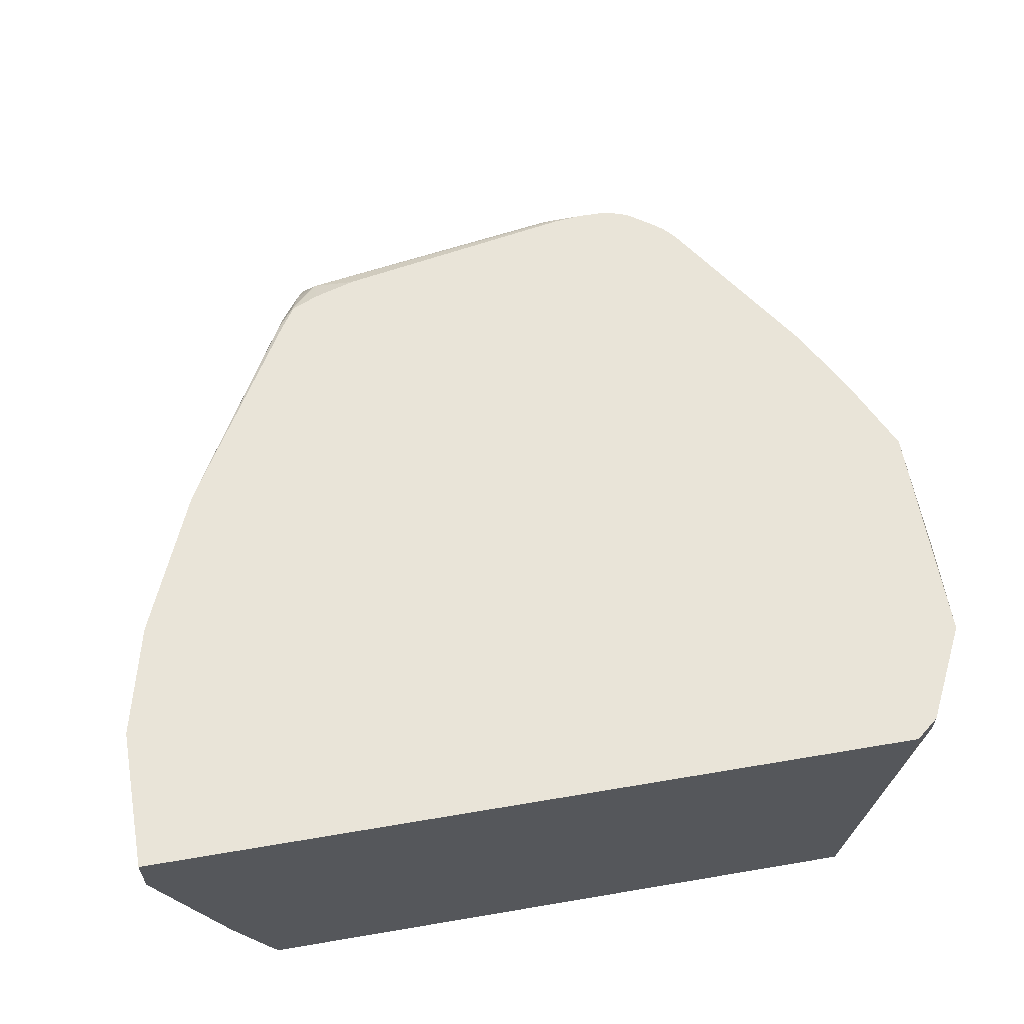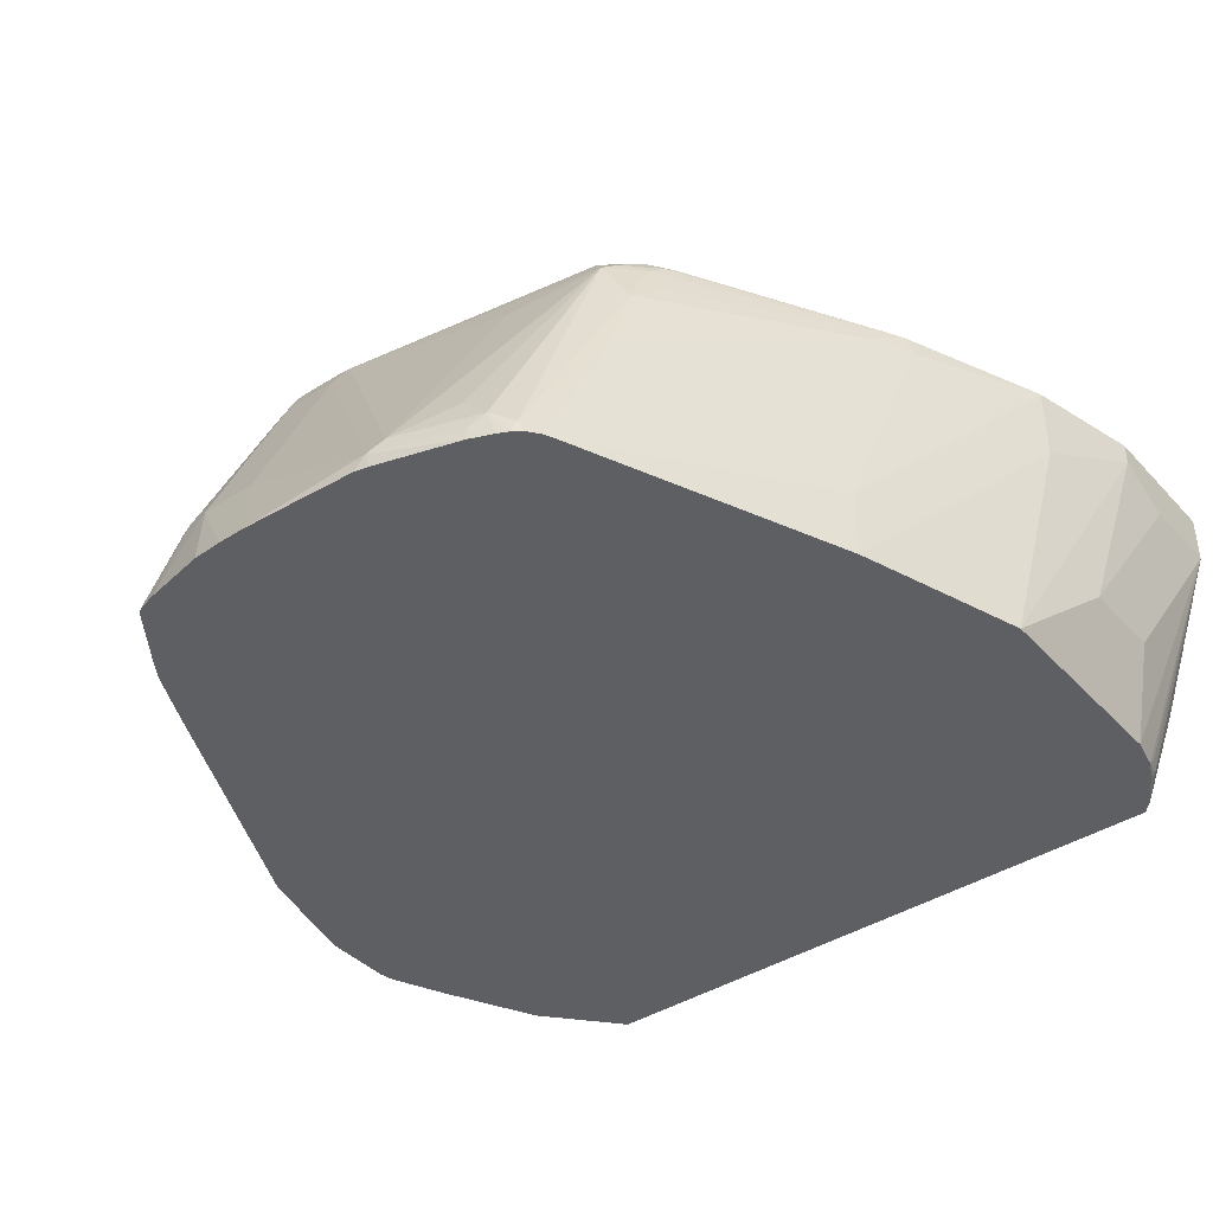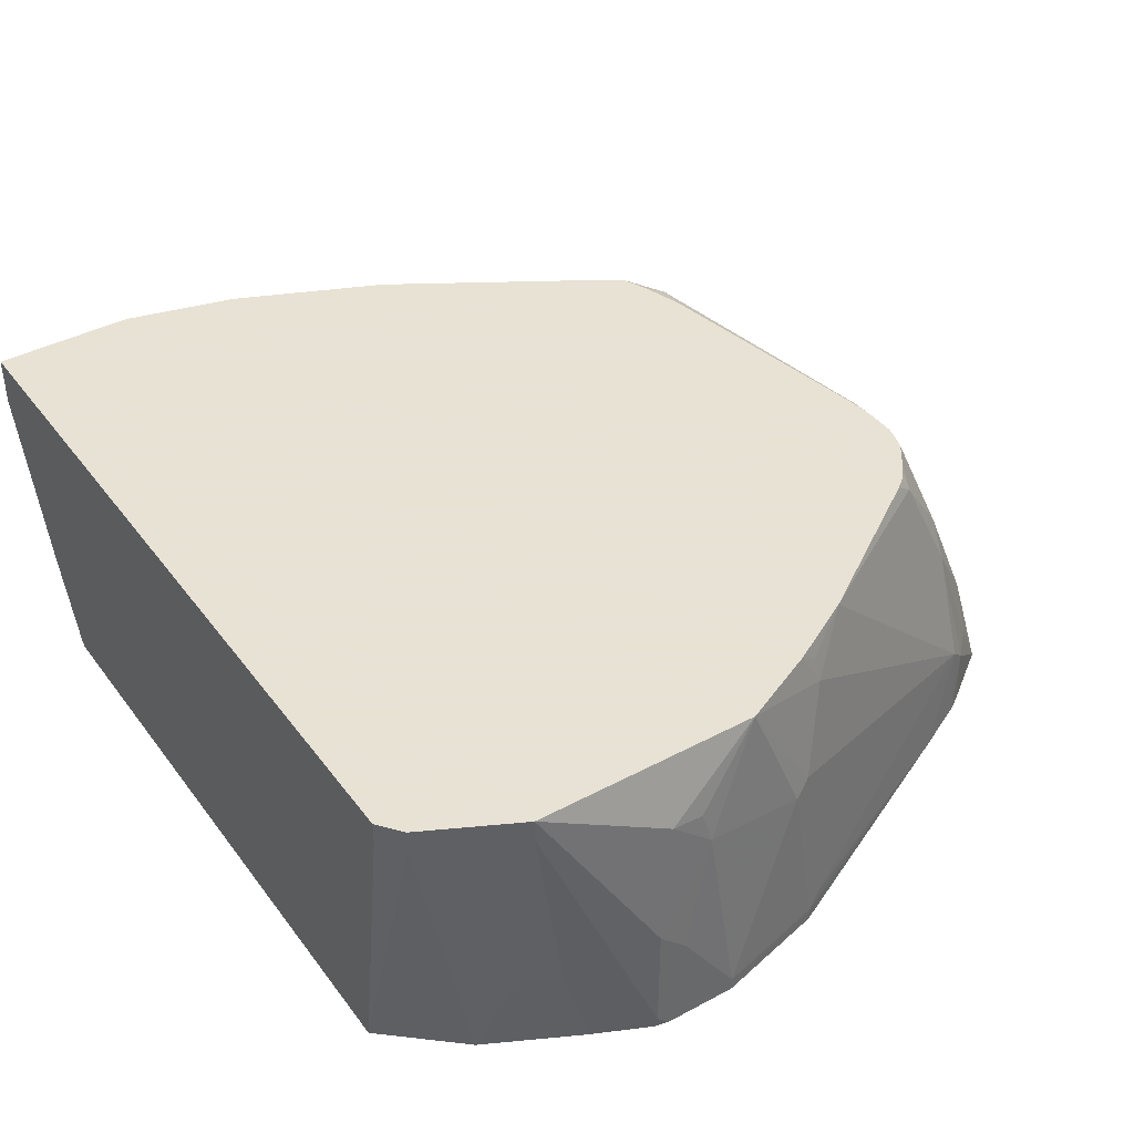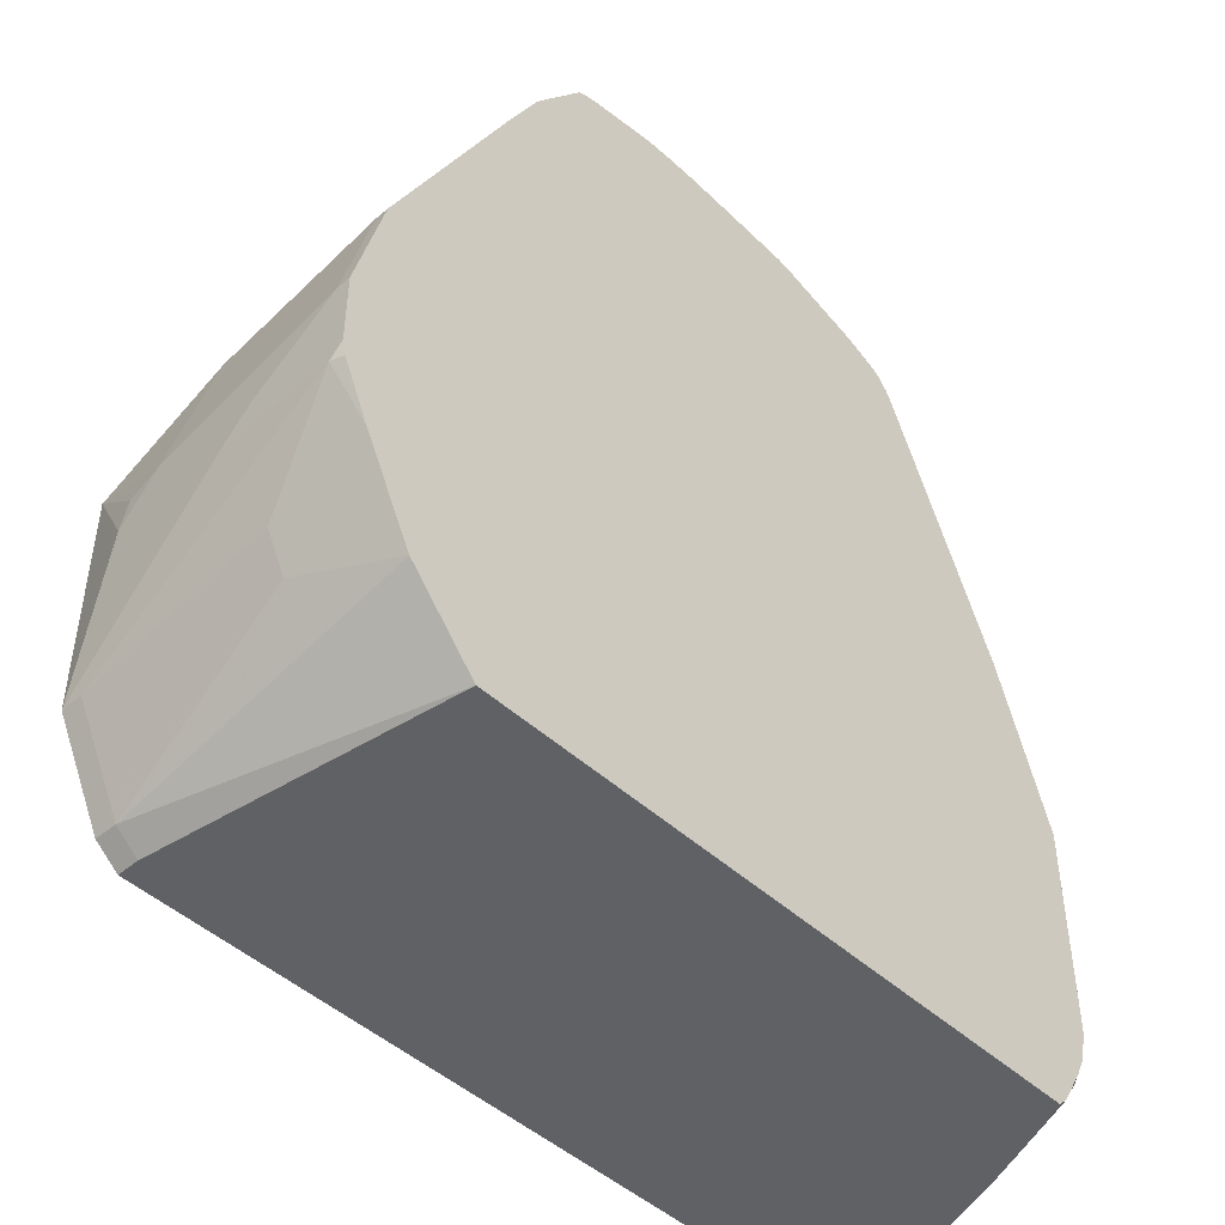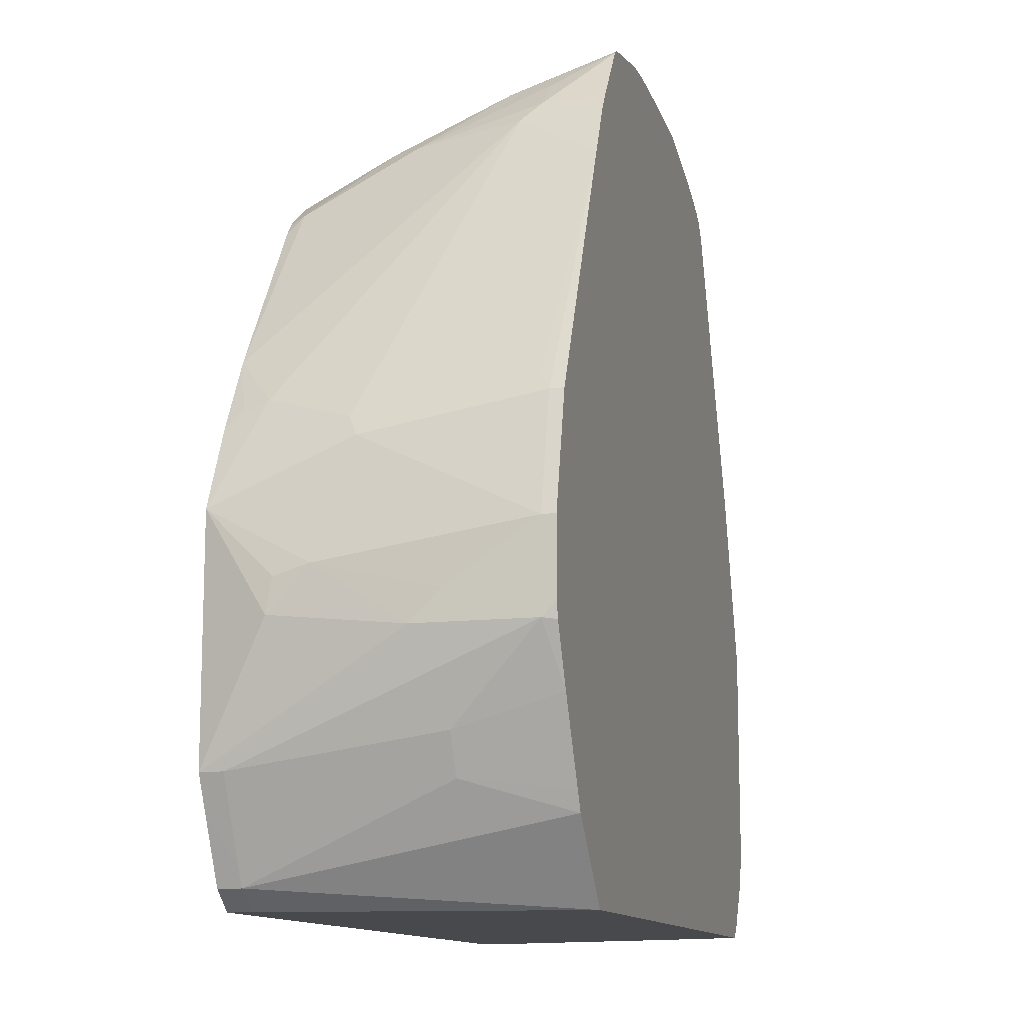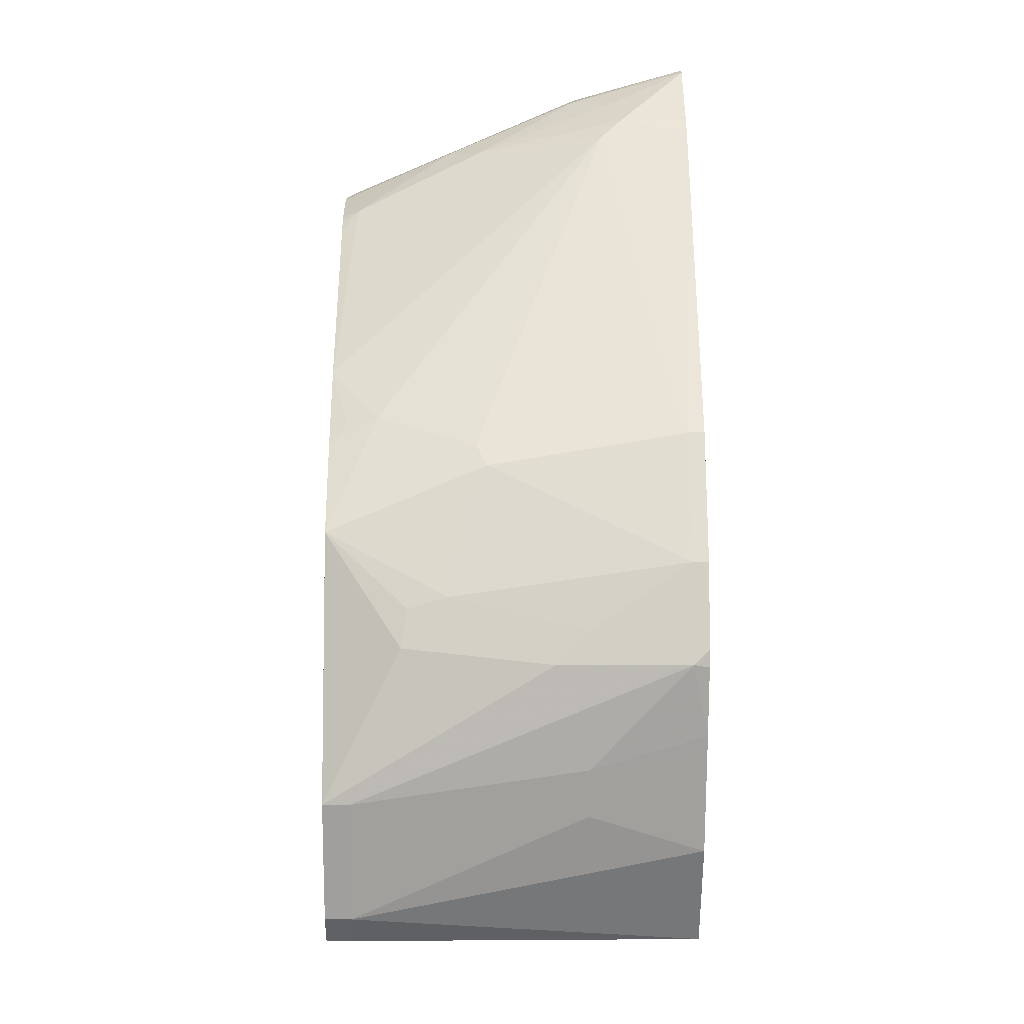
<metadata>
{"format":"obj","ext":"obj","renderer":"f3d","projection":"perspective","resolution":1024,"background":"white","views":[{"elev":60.7,"azim":-9.9,"up":"+Z"},{"elev":-40.5,"azim":-141.7,"up":"+Z"},{"elev":40.6,"azim":56.8,"up":"+Z"},{"elev":-46.6,"azim":133.7,"up":"+Y"},{"elev":-12.3,"azim":105.5,"up":"+Y"},{"elev":-7.9,"azim":89.6,"up":"+Y"}]}
</metadata>
<code>
v -0.3079 -0.2257 0.09818
v -0.3079 -0.2257 0.06157
v -0.3025 -0.2257 0.09824
v -0.3079 -0.2214 0.09824
v -0.3079 -0.1642 0.06157
v -0.2873 -0.1436 -0.06157
v -0.2668 -0.1547 -0.1326
v -0.2647 -0.1642 -0.1326
v -0.2617 -0.1778 -0.1326
v -0.2617 -0.1847 -0.1257
v -0.2565 -0.195 -0.1283
v -0.2617 -0.2257 -0.0641
v 0.2566 -0.2257 0.09824
v -0.3079 -0.1231 0.09824
v -0.3079 -0.1231 0.08209
v -0.2873 -0.08205 -0.06157
v -0.2668 3.402e-05 -0.1326
v -0.2548 -0.1915 -0.1326
v -0.2466 -0.2052 -0.1326
v -0.2397 -0.2167 -0.1326
v -0.2394 -0.2189 -0.13
v -0.2616 -0.2257 -0.06426
v 0.2566 -0.2257 0.08209
v 0.2736 -0.212 0.09824
v -0.2873 -0.04101 0.09824
v -0.2873 -0.04101 0.04105
v -0.2463 0.06163 -0.1326
v -0.2368 -0.2202 -0.1326
v -0.2314 -0.2257 -0.1326
v -0.2361 -0.2257 -0.1232
v 0.2736 -0.212 0.08209
v 0.2258 -0.2257 -0.1326
v 0.2805 -0.1984 0.09824
v -0.2422 0.06362 0.09824
v -0.2463 0.06163 0.08209
v -0.2257 0.1231 -0.08209
v -0.2257 0.1231 -0.1326
v 0.2736 -0.171 -0.1326
v 0.2941 -0.1505 -0.06157
v 0.2805 -0.1984 0.08209
v 0.2956 -0.1681 0.09824
v -0.2408 0.0665 0.09824
v -0.2326 0.08893 0.08209
v -0.14 0.3247 -0.1326
v -0.1436 0.3173 -0.1326
v 0.2805 -0.1573 -0.1326
v 0.3042 -0.11 -0.1326
v 0.3078 -0.1231 -0.06157
v 0.3078 -0.1436 0.08209
v 0.3078 -0.1436 0.09824
v -0.239 0.06961 0.09824
v -0.1539 0.2206 0.09235
v -0.1505 0.2326 0.08209
v -0.159 0.2283 0.06157
v -0.1505 0.2531 0.04105
v -0.1505 0.2736 -0.02051
v -0.1299 0.3352 -0.1231
v -0.1331 0.3337 -0.1326
v 0.3078 -0.1026 -0.1326
v 0.3284 -0.06156 -0.1231
v 0.3284 -0.06156 -0.04103
v 0.3232 -0.05128 0.05131
v 0.3078 0.02053 0.09824
v -0.1545 0.2101 0.09824
v -0.1573 0.2121 0.09576
v -0.1436 0.2283 0.09748
v -0.1385 0.2488 0.08209
v -0.1334 0.2617 0.07183
v -0.1268 0.3379 -0.1326
v -0.1129 0.3438 -0.1129
v 0.326 -0.06273 -0.1326
v 0.3284 -0.05211 -0.1326
v 0.3284 -0.04101 -0.06157
v 0.3232 -0.02052 0.02308
v 0.3215 -0.02733 0.04787
v 0.3078 0.06163 -1.43e-05
v 0.301 0.07525 0.006833
v 0.2805 0.09574 0.06841
v 0.2812 0.0783 0.09824
v -0.1436 0.2264 0.09824
v -0.1421 0.2279 0.09824
v -0.1231 0.2531 0.08893
v -0.07182 0.2822 0.05131
v -0.05127 0.3643 -0.1129
v -0.09231 0.3438 -0.09235
v 0.0718 0.2822 0.09235
v -0.1194 0.3416 -0.1326
v -0.1026 0.3489 -0.1231
v 0.3284 3.402e-05 -0.1326
v 0.3284 3.402e-05 -0.1231
v 0.3078 0.08206 -0.1231
v 0.301 0.09574 -0.1163
v 0.1983 0.301 -0.07525
v 0.2531 0.13 0.09824
v 0.2771 0.09233 0.08722
v -0.1231 0.2361 0.09824
v -0.09256 0.2454 0.09824
v 0.08207 0.2771 0.09824
v 0.08207 0.2805 0.09576
v -0.04099 0.3694 -0.1231
v 0.08207 0.2873 0.08209
v -0.1026 0.3489 -0.1326
v 0.3078 0.08206 -0.1326
v 0.22 0.2644 -0.1326
v 0.1995 0.3055 -0.1326
v 0.1916 0.3147 -0.08892
v 0.1744 0.2976 0.005116
v 0.1744 0.2565 0.08722
v 0.1786 0.2425 0.09824
v 0.1026 0.2792 0.09824
v 0.02994 0.3729 -0.1326
v -0.03159 0.3694 -0.1326
v -0.04218 0.3671 -0.1326
v 0.08207 0.3489 -0.06157
v 0.05523 0.3742 -0.1326
v 0.1231 0.2873 0.08209
v 0.1926 0.3157 -0.1326
v 0.162 0.3579 -0.1326
v 0.171 0.3352 -0.08892
v 0.1539 0.3386 -0.05642
v 0.1573 0.301 0.02735
v 0.1604 0.2607 0.09824
v 0.1685 0.2543 0.09824
v 0.1723 0.2506 0.09824
v 0.1231 0.2792 0.09824
v 0.1231 0.3489 -0.06157
v 0.07572 0.3742 -0.1326
v 0.1334 0.2771 0.09748
v 0.1368 0.2805 0.08893
v 0.1437 0.3438 -0.059
v 0.1574 0.3609 -0.1326
v 0.1425 0.2733 0.09824
v 0.1327 0.2768 0.09824
v 0.1437 0.3645 -0.1326
v 0.09727 0.3731 -0.1326
v 0.1365 0.2755 0.09824
f 68 84 85
f 68 83 84
f 67 82 68
f 66 82 67
f 66 81 82
f 66 80 81
f 62 75 63
f 64 80 66
f 63 78 79
f 63 74 76
f 63 77 78
f 63 75 74
f 63 76 77
f 64 66 65
f 68 85 70
f 76 92 77
f 68 86 83
f 69 70 87
f 70 85 84
f 70 84 100
f 70 100 88
f 70 88 87
f 73 90 74
f 74 90 76
f 76 90 91
f 76 91 92
f 77 92 93
f 78 94 95
f 62 74 75
f 77 93 78
f 68 82 86
f 61 74 62
f 47 59 48
f 60 73 61
f 43 55 56
f 78 95 79
f 43 56 44
f 44 56 57
f 44 57 58
f 48 59 60
f 48 60 49
f 49 60 61
f 49 61 50
f 50 61 62
f 50 62 63
f 51 64 65
f 51 65 52
f 52 65 66
f 61 73 74
f 52 66 67
f 53 55 54
f 53 67 68
f 53 68 55
f 55 68 57
f 55 57 56
f 57 69 58
f 57 68 70
f 57 70 69
f 59 71 60
f 60 71 72
f 60 72 89
f 60 89 90
f 130 131 134
f 60 90 73
f 52 67 53
f 78 93 94
f 121 132 122
f 81 96 82
f 106 117 118
f 106 118 119
f 106 119 107
f 107 119 120
f 107 120 121
f 107 121 108
f 108 121 122
f 108 122 123
f 108 123 124
f 108 124 109
f 114 126 127
f 114 127 115
f 116 125 128
f 116 128 129
f 105 117 106
f 116 129 130
f 118 131 120
f 118 120 119
f 120 131 130
f 120 130 121
f 121 130 129
f 121 129 132
f 125 133 128
f 126 130 134
f 126 134 135
f 126 135 127
f 128 136 129
f 128 133 136
f 129 136 132
f 43 54 55
f 116 130 126
f 79 95 94
f 101 126 114
f 101 125 116
f 82 96 97
f 82 97 98
f 82 98 99
f 82 99 86
f 83 86 84
f 84 86 101
f 84 101 100
f 86 99 101
f 87 88 102
f 88 100 102
f 89 103 91
f 89 91 90
f 91 104 92
f 91 103 104
f 101 116 126
f 92 104 93
f 93 105 106
f 93 106 107
f 93 107 94
f 94 107 108
f 94 108 109
f 98 110 99
f 99 110 101
f 100 111 112
f 100 112 113
f 100 113 102
f 100 101 114
f 100 114 115
f 100 115 111
f 101 110 125
f 93 104 105
f 42 54 43
f 21 28 29
f 42 52 53
f 3 132 136
f 3 136 133
f 3 133 125
f 3 125 110
f 3 110 98
f 3 98 97
f 3 96 81
f 3 81 80
f 3 80 64
f 3 64 51
f 3 51 42
f 3 42 34
f 3 34 25
f 3 25 14
f 3 14 4
f 5 15 16
f 6 16 17
f 6 17 7
f 7 17 27
f 7 27 37
f 7 37 45
f 7 45 44
f 7 44 58
f 7 58 69
f 7 69 87
f 7 87 102
f 7 102 113
f 7 113 112
f 7 112 111
f 3 122 132
f 3 123 122
f 3 124 123
f 3 109 124
f 42 53 54
f 1 2 12
f 1 12 22
f 1 22 30
f 1 30 29
f 1 29 32
f 1 32 23
f 1 23 13
f 1 13 3
f 1 3 4
f 1 4 14
f 1 14 15
f 1 15 5
f 1 5 2
f 7 111 115
f 2 5 16
f 2 6 7
f 2 7 8
f 2 8 9
f 2 9 10
f 2 10 11
f 2 11 12
f 3 13 24
f 3 24 33
f 3 33 41
f 3 41 50
f 3 50 63
f 3 63 79
f 3 79 94
f 3 94 109
f 2 16 6
f 7 115 127
f 3 97 96
f 7 135 134
f 17 26 27
f 20 28 21
f 21 29 30
f 21 30 22
f 23 32 31
f 24 31 40
f 24 40 33
f 25 34 35
f 25 35 36
f 25 36 37
f 25 37 26
f 26 37 27
f 31 38 39
f 31 39 40
f 15 17 16
f 31 32 38
f 34 42 35
f 35 42 43
f 35 43 44
f 35 44 45
f 35 45 36
f 36 45 37
f 7 127 135
f 39 46 47
f 39 47 48
f 39 48 40
f 40 48 49
f 40 49 41
f 41 49 50
f 42 51 52
f 33 40 41
f 15 26 17
f 38 46 39
f 14 25 26
f 14 26 15
f 7 134 131
f 7 131 118
f 7 118 117
f 7 117 105
f 7 104 103
f 7 103 89
f 7 89 72
f 7 72 71
f 7 71 59
f 7 59 47
f 7 47 46
f 7 46 38
f 7 38 32
f 7 32 29
f 7 105 104
f 7 28 20
f 13 31 24
f 7 29 28
f 11 22 12
f 11 21 22
f 11 20 21
f 11 19 20
f 13 23 31
f 9 11 10
f 11 18 19
f 9 18 11
f 7 9 8
f 7 18 9
f 7 20 19
f 7 19 18

</code>
